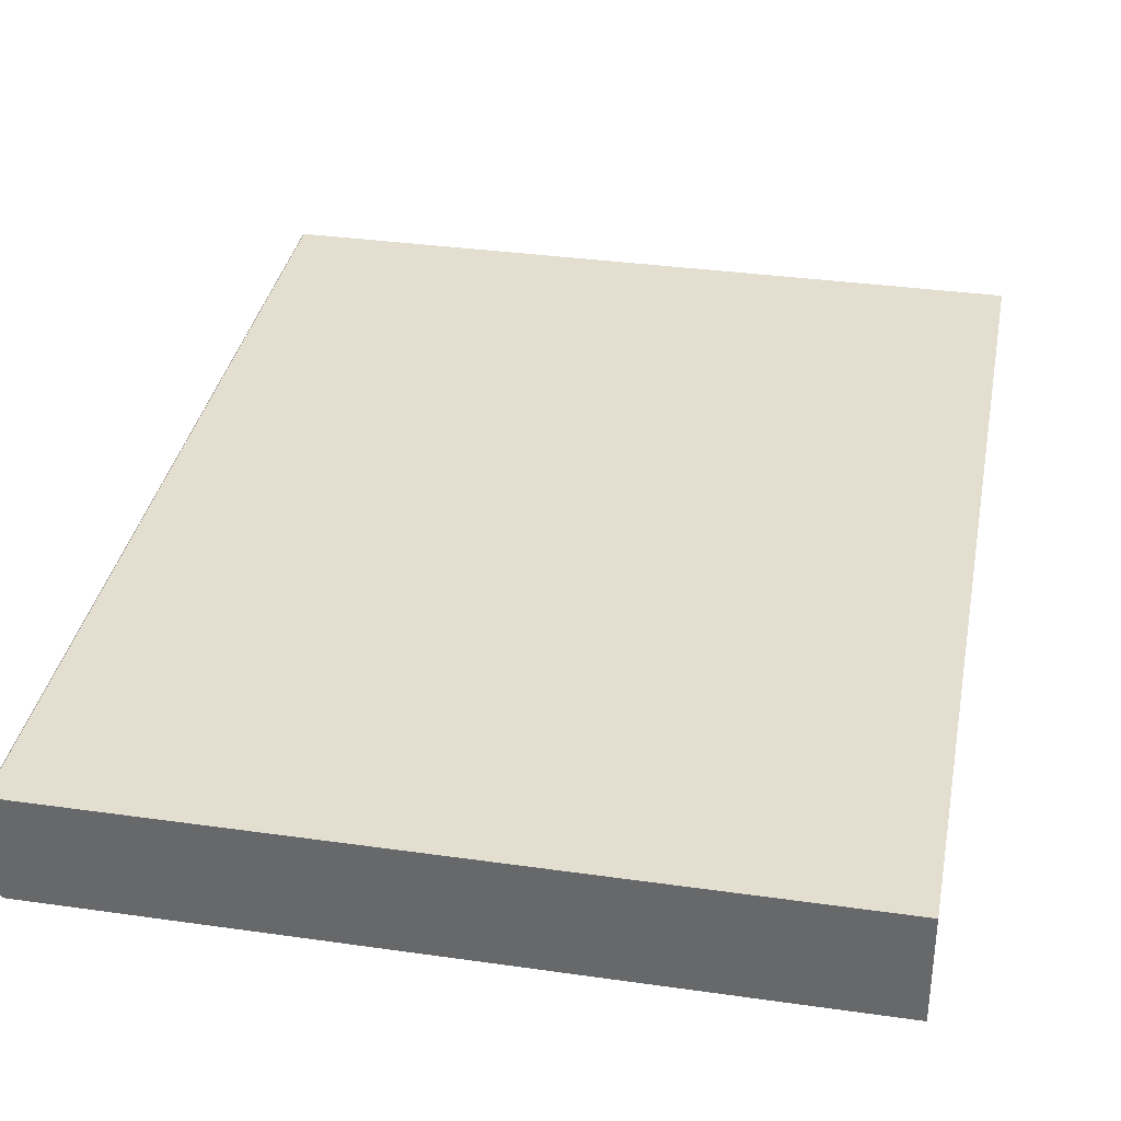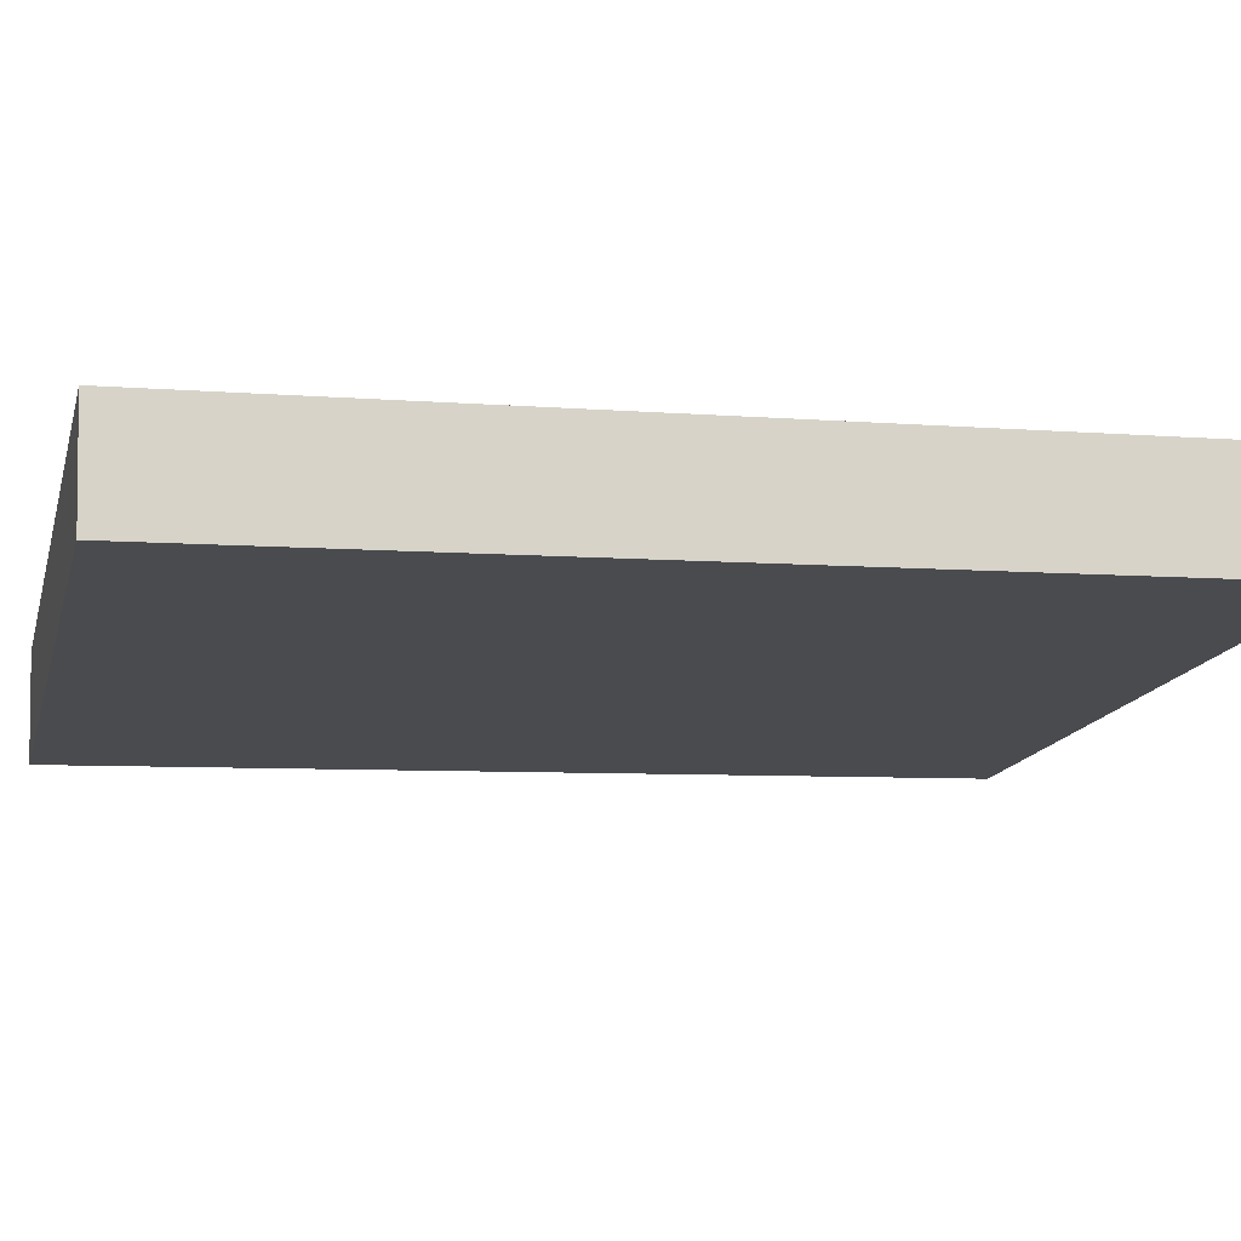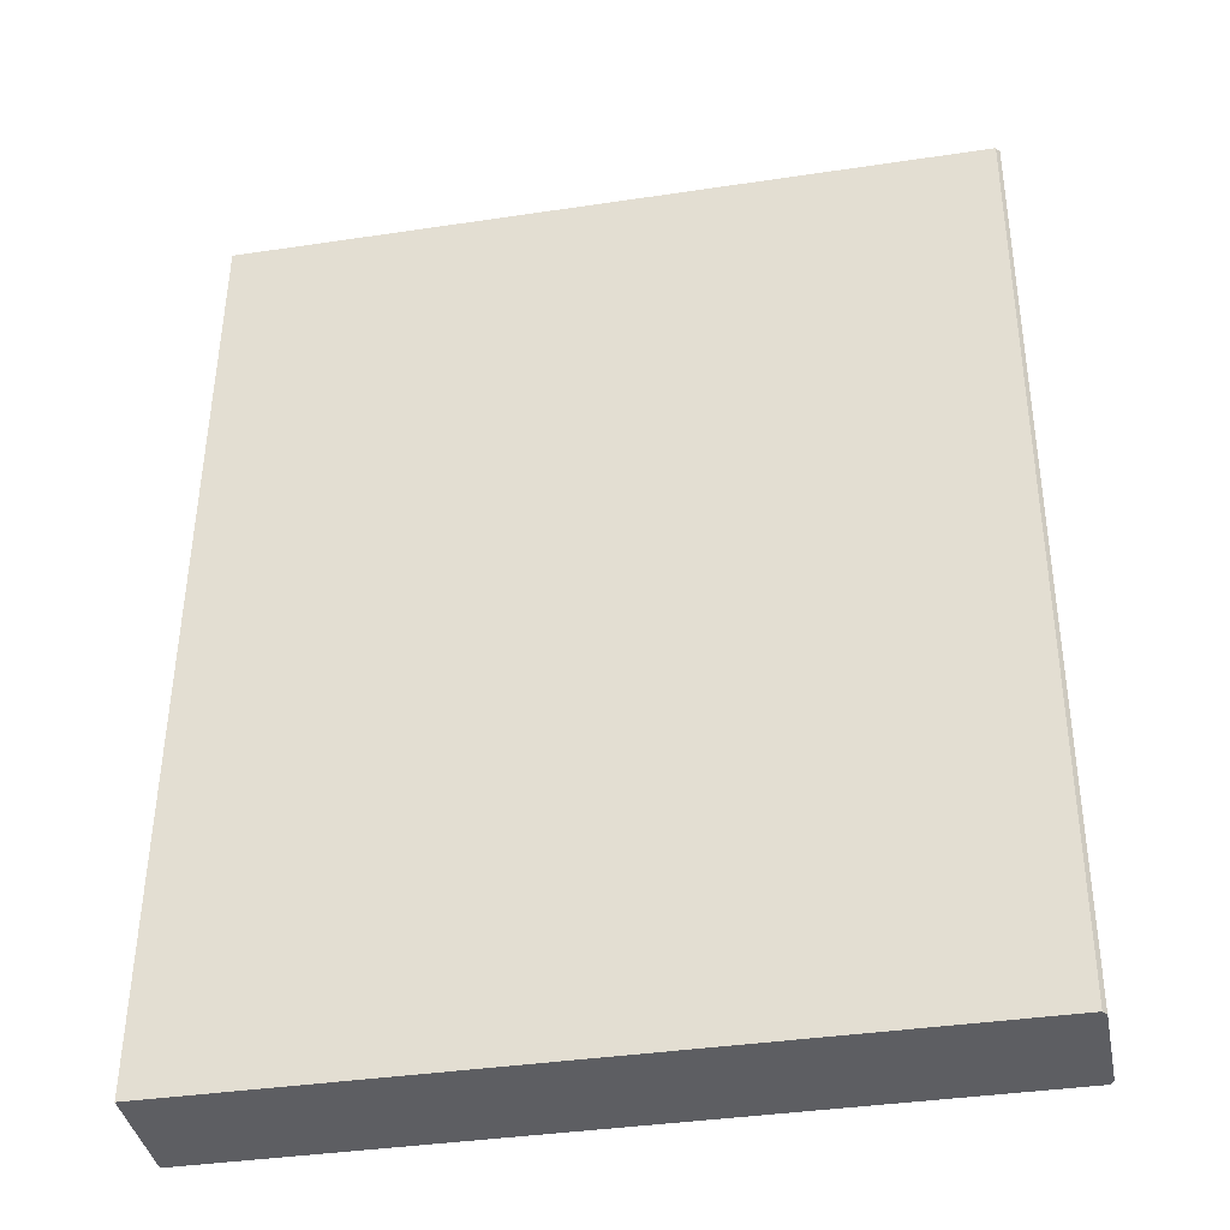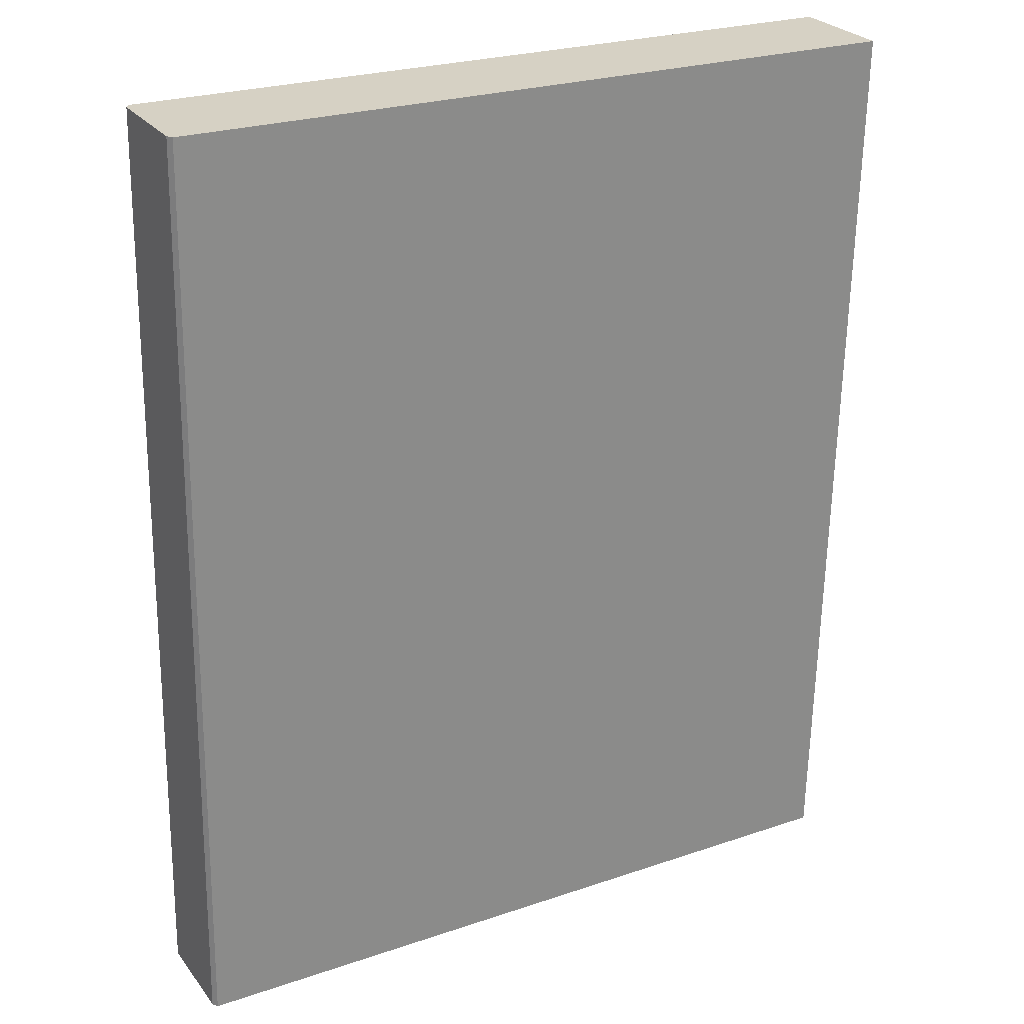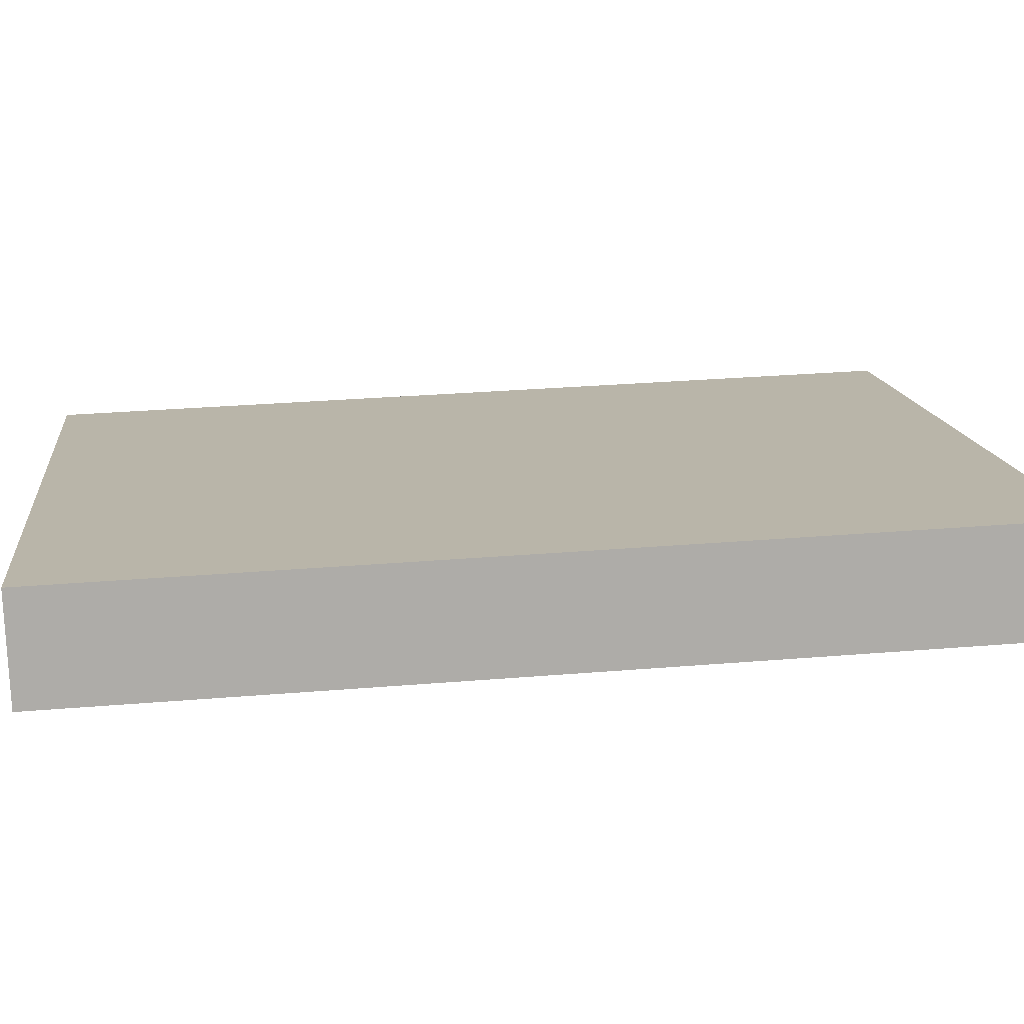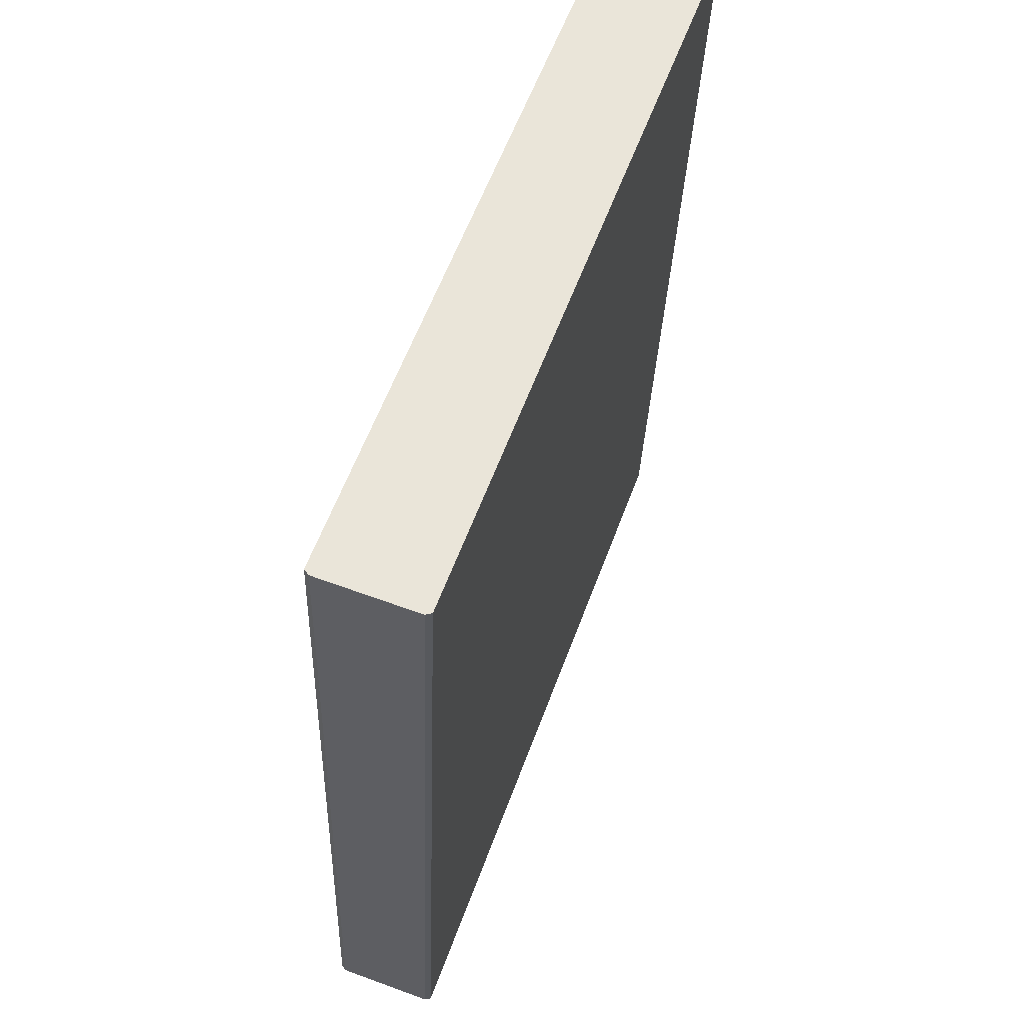
<metadata>
{"format":"obj","ext":"obj","renderer":"f3d","projection":"perspective","resolution":1024,"background":"white","views":[{"elev":34.0,"azim":-169.1,"up":"+Z"},{"elev":-14.8,"azim":-103.9,"up":"+Z"},{"elev":-37.1,"azim":11.0,"up":"+Y"},{"elev":24.7,"azim":150.9,"up":"+Y"},{"elev":13.5,"azim":-96.5,"up":"+Z"},{"elev":58.8,"azim":110.1,"up":"+Y"}]}
</metadata>
<code>
v -2.359 0.9317 3.663
v -2.187 1.147 3.656
v -2.187 0.9317 3.663
v -2.359 1.147 3.656
v -2.187 0.9325 3.688
v -2.359 1.148 3.681
v -2.359 0.9325 3.688
v -2.187 1.148 3.681
v -2.186 0.9317 3.664
v -2.359 0.9317 3.663
v -2.187 0.9317 3.663
v -2.359 0.9317 3.664
v -2.186 0.9325 3.687
v -2.359 0.9325 3.687
v -2.359 0.9325 3.687
v -2.187 0.9325 3.688
v -2.359 0.9325 3.688
v -2.186 0.9325 3.687
v -2.359 0.9325 3.688
v -2.359 1.148 3.679
v -2.359 0.9325 3.687
v -2.359 1.148 3.681
v -2.359 1.147 3.657
v -2.359 0.9317 3.664
v -2.359 1.147 3.656
v -2.359 0.9317 3.663
v -2.187 0.9317 3.663
v -2.186 1.147 3.657
v -2.186 0.9317 3.664
v -2.187 1.147 3.656
v -2.186 0.9317 3.664
v -2.186 1.148 3.679
v -2.186 0.9325 3.687
v -2.186 1.147 3.657
v -2.186 0.9325 3.687
v -2.187 1.148 3.681
v -2.187 0.9325 3.688
v -2.186 1.148 3.679
v -2.359 1.148 3.681
v -2.186 1.148 3.679
v -2.359 1.148 3.679
v -2.187 1.148 3.681
v -2.359 1.148 3.679
v -2.186 1.147 3.657
v -2.359 1.147 3.657
v -2.186 1.148 3.679
v -2.187 1.147 3.656
v -2.359 1.147 3.656
f 1 2 3
f 1 4 2
f 5 6 7
f 5 8 6
f 9 10 11
f 9 12 10
f 12 13 14
f 12 9 13
f 15 16 17
f 15 18 16
f 19 20 21
f 19 22 20
f 21 23 24
f 21 20 23
f 24 25 26
f 24 23 25
f 27 28 29
f 27 30 28
f 31 32 33
f 31 34 32
f 35 36 37
f 35 38 36
f 39 40 41
f 39 42 40
f 43 44 45
f 43 46 44
f 45 47 48
f 45 44 47

</code>
